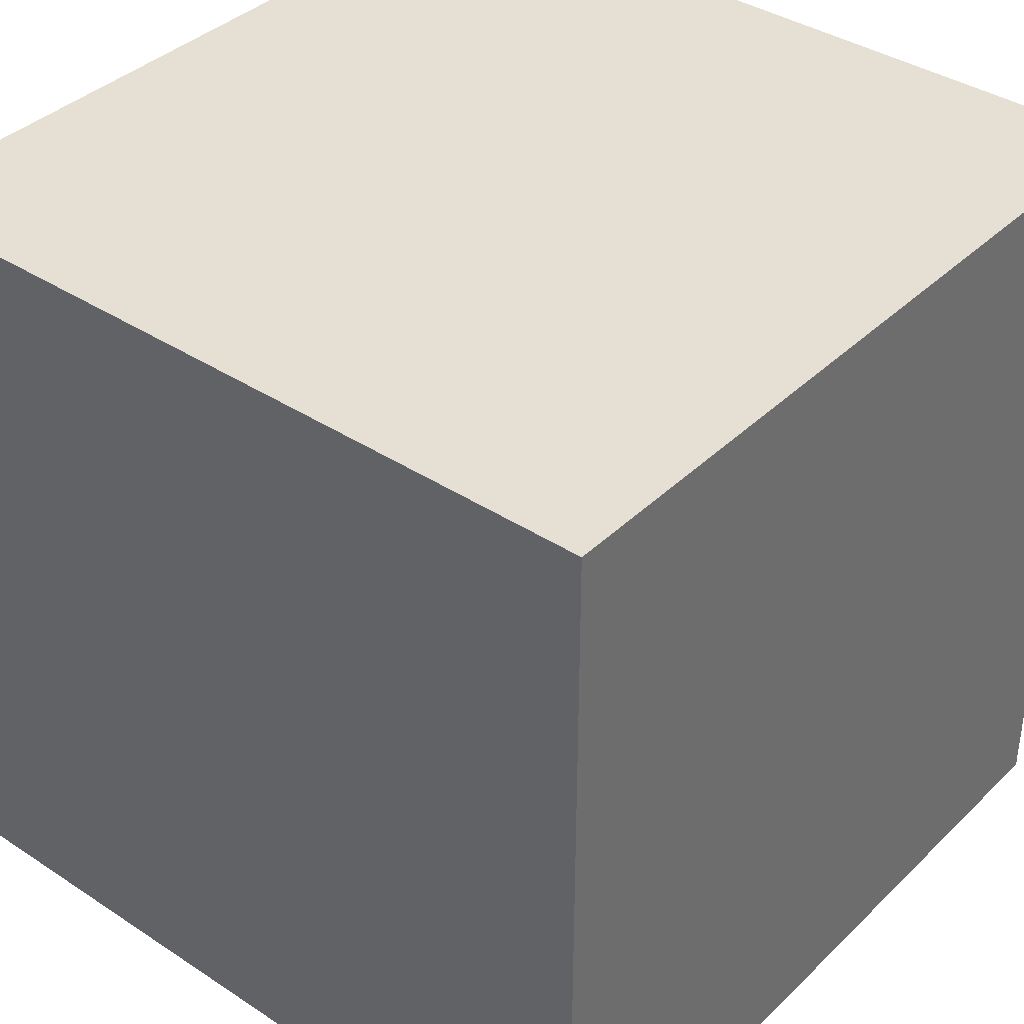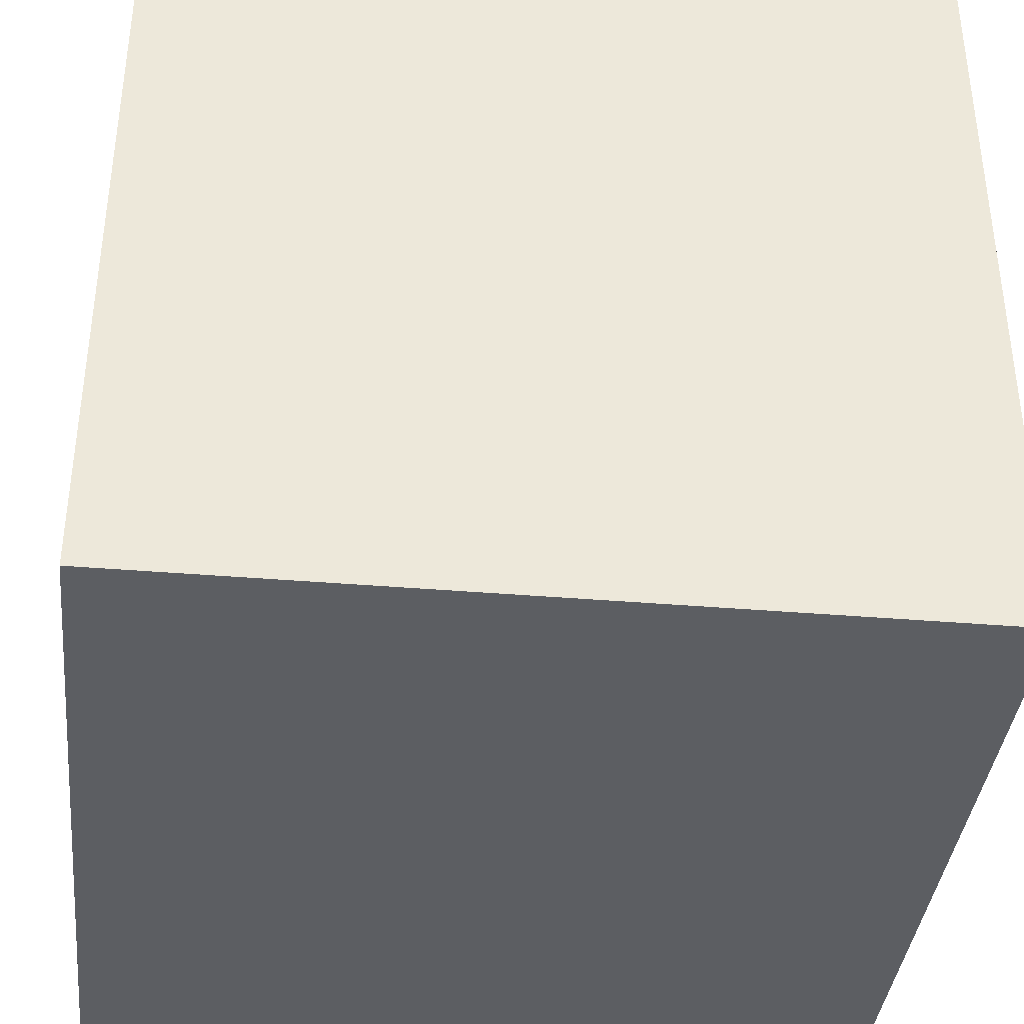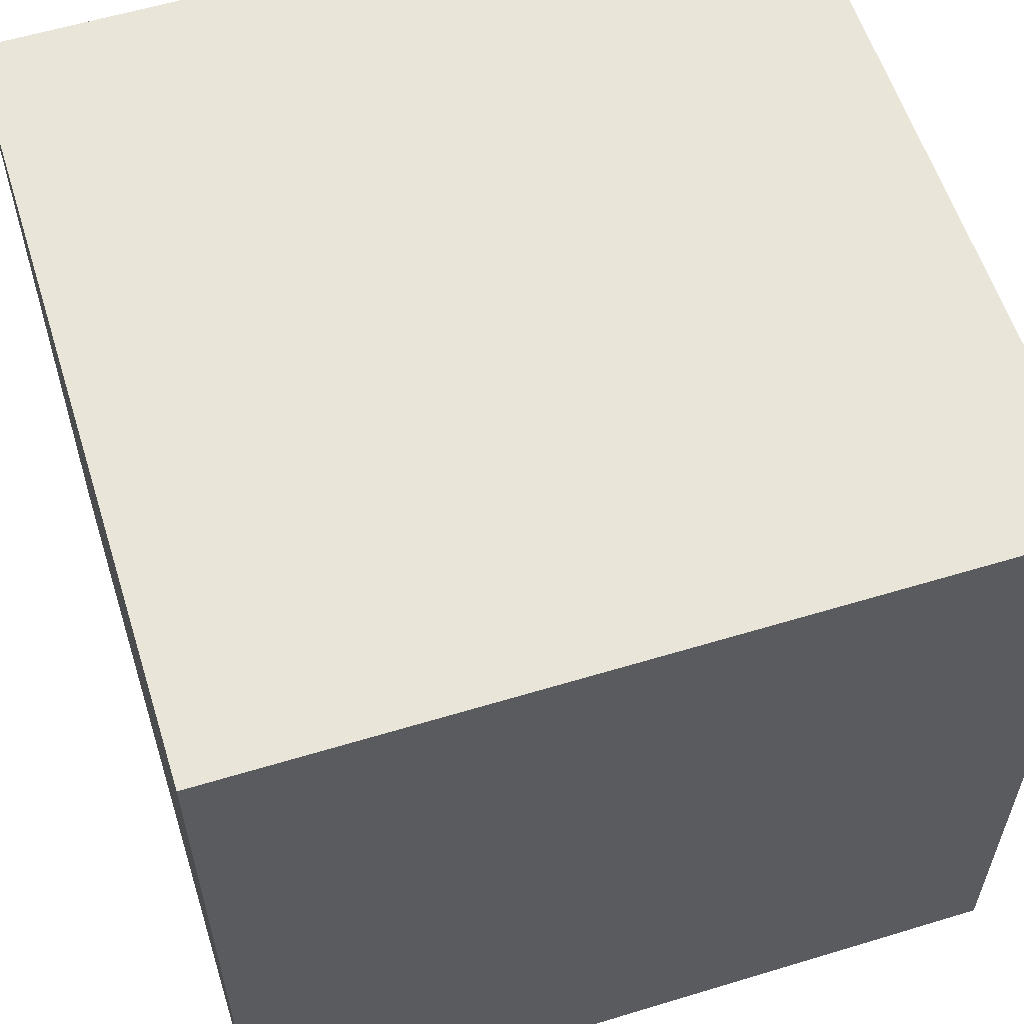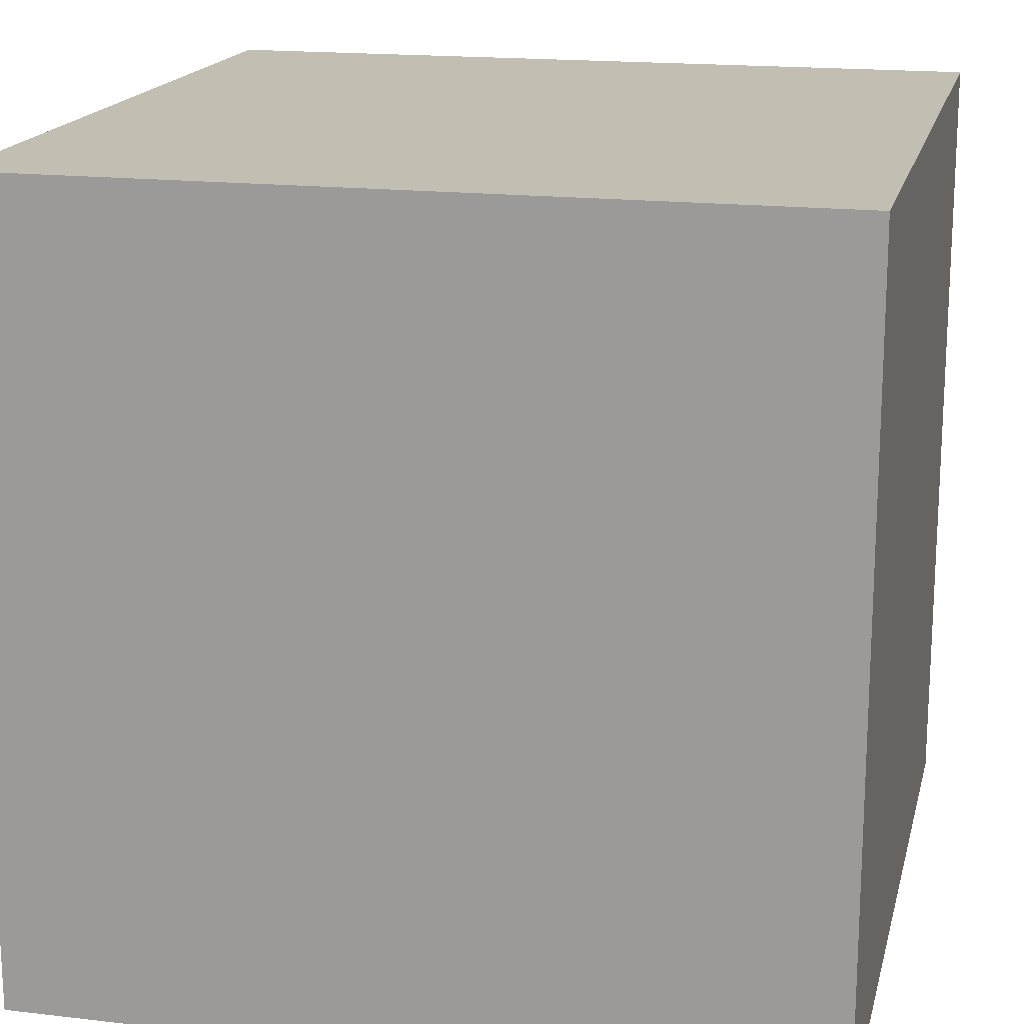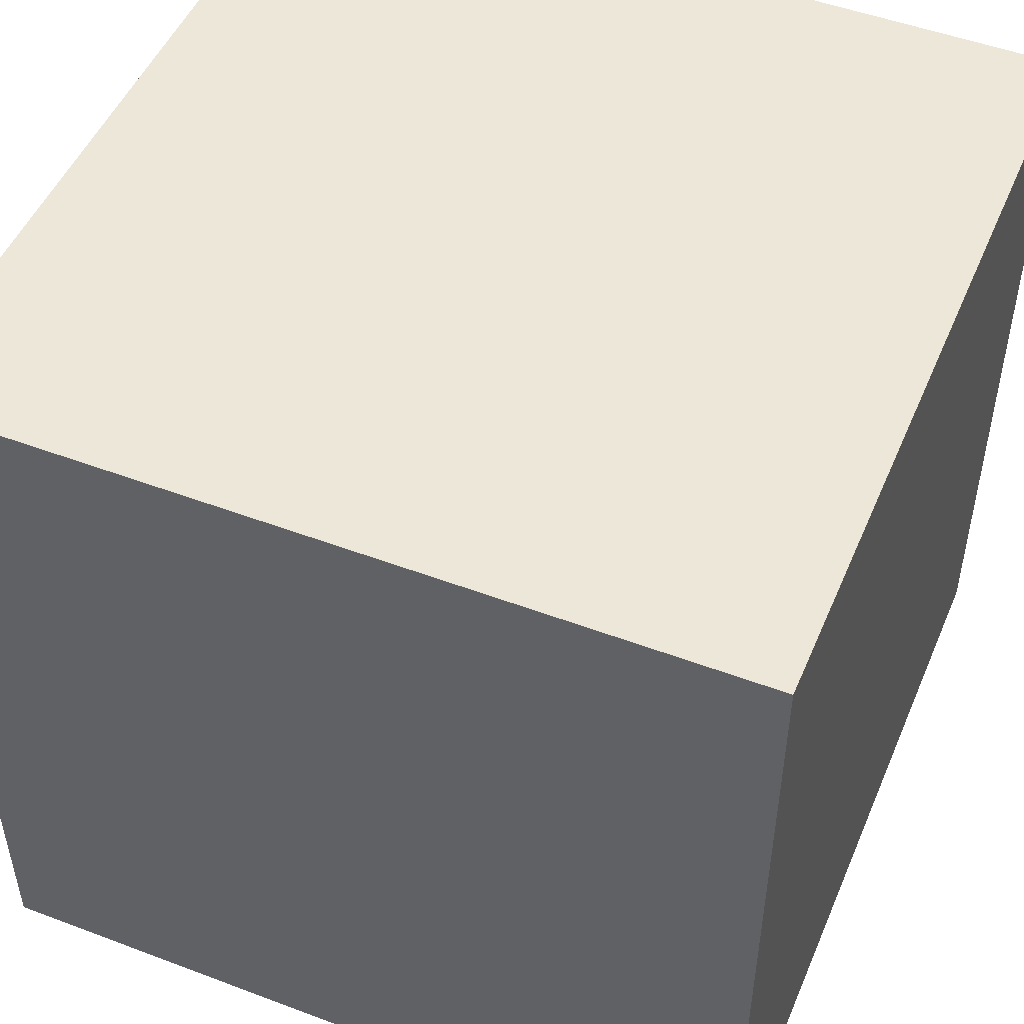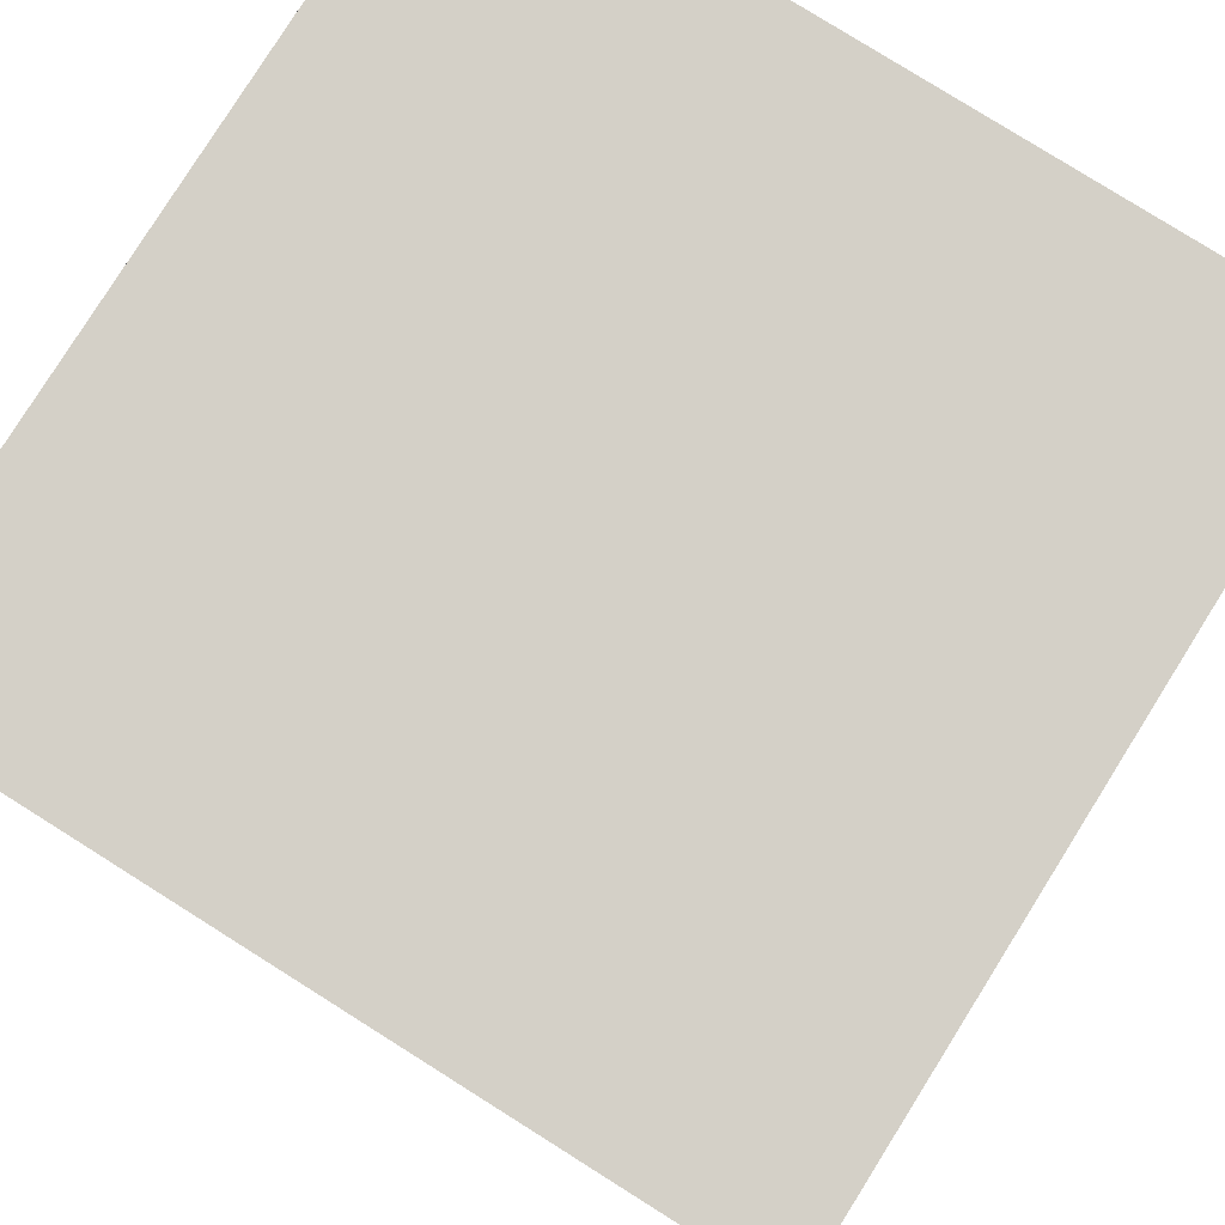
<metadata>
{"format":"obj","ext":"obj","renderer":"f3d","projection":"perspective","resolution":1024,"background":"white","views":[{"elev":38.2,"azim":-140.3,"up":"+Y"},{"elev":-38.2,"azim":173.9,"up":"+Y"},{"elev":58.5,"azim":-17.4,"up":"+Y"},{"elev":17.4,"azim":-76.9,"up":"+Y"},{"elev":49.7,"azim":22.6,"up":"+Z"},{"elev":79.9,"azim":-147.9,"up":"+Z"}]}
</metadata>
<code>
o Untitled
v -0.497 -0.498 0.497
v -0.497 -0.498 0.331
v -0.497 -0.498 -0.001
v -0.497 -0.498 -0.167
v -0.497 -0.498 -0.333
v -0.497 -0.498 -0.499
v -0.497 -0.332 0.331
v -0.497 -0.332 0.165
v -0.497 -0.332 -0.001
v -0.497 -0.166 -0.333
v -0.497 -0.166 -0.499
v -0.497 0 0.497
v -0.497 0 0.331
v -0.497 0 -0.001
v -0.497 0 -0.167
v -0.497 0.166 0.497
v -0.497 0.166 0.331
v -0.497 0.166 0.165
v -0.497 0.166 -0.167
v -0.497 0.166 -0.333
v -0.497 0.332 0.165
v -0.497 0.332 -0.001
v -0.497 0.332 -0.167
v -0.497 0.332 -0.333
v -0.497 0.332 -0.499
v -0.497 0.498 0.497
v -0.497 0.498 -0.499
v 0.001 -0.166 0.165
v 0.001 -0.166 -0.001
v 0.001 0 0.165
v 0.001 0 -0.001
v -0.165 -0.166 0.165
v -0.165 -0.166 -0.001
v -0.165 0 0.165
v -0.165 0 -0.001
v 0.499 -0.498 0.497
v 0.499 -0.498 0.331
v 0.499 -0.498 0.165
v 0.499 -0.498 -0.001
v 0.499 -0.498 -0.167
v 0.499 -0.498 -0.333
v 0.499 -0.498 -0.499
v 0.499 -0.166 0.165
v 0.499 -0.166 -0.001
v 0.499 0 -0.001
v 0.499 0 -0.167
v 0.499 -0 -0.333
v 0.499 0.166 0.497
v 0.499 0.166 0.331
v 0.499 0.166 0.165
v 0.499 0.332 0.165
v 0.499 0.332 -0.001
v 0.499 0.332 -0.167
v 0.499 0.332 -0.333
v 0.499 0.332 -0.499
v 0.499 0.498 0.497
v 0.499 0.498 -0.499
v -0.497 -0.498 0.497
v -0.497 0 0.497
v -0.497 0.166 0.497
v -0.497 0.498 0.497
v -0.331 -0.498 0.497
v -0.331 -0.166 0.497
v -0.331 0 0.497
v -0.331 0.166 0.497
v -0.331 0.332 0.497
v -0.165 -0.498 0.497
v -0.165 -0.166 0.497
v -0.165 0.332 0.497
v 0.001 -0.498 0.497
v 0.001 -0.166 0.497
v 0.001 0.166 0.497
v 0.167 -0.498 0.497
v 0.167 -0.166 0.497
v 0.167 0 0.497
v 0.167 0.166 0.497
v 0.333 -0.498 0.497
v 0.333 0 0.497
v 0.333 0.166 0.497
v 0.499 -0.498 0.497
v 0.499 0.166 0.497
v 0.499 0.498 0.497
v -0.165 -0.166 -0.001
v -0.165 0 -0.001
v 0.001 -0.166 -0.001
v 0.001 0 -0.001
v -0.165 -0.166 0.165
v -0.165 0 0.165
v 0.001 -0.166 0.165
v 0.001 0 0.165
v -0.497 -0.498 -0.499
v -0.497 -0.166 -0.499
v -0.497 0.332 -0.499
v -0.497 0.498 -0.499
v -0.331 -0.498 -0.499
v -0.331 -0.166 -0.499
v -0.331 -0 -0.499
v -0.331 0.332 -0.499
v -0.165 -0.498 -0.499
v -0.165 -0 -0.499
v -0.165 0.332 -0.499
v 0.001 -0.498 -0.499
v 0.001 0.332 -0.499
v 0.167 -0.498 -0.499
v 0.167 -0.332 -0.499
v 0.167 0.166 -0.499
v 0.167 0.332 -0.499
v 0.333 -0.498 -0.499
v 0.333 -0.332 -0.499
v 0.333 0.166 -0.499
v 0.333 0.332 -0.499
v 0.499 -0.498 -0.499
v 0.499 0.332 -0.499
v 0.499 0.498 -0.499
v -0.497 -0.498 0.497
v -0.331 -0.498 0.497
v -0.165 -0.498 0.497
v 0.001 -0.498 0.497
v 0.167 -0.498 0.497
v 0.333 -0.498 0.497
v 0.499 -0.498 0.497
v -0.497 -0.498 0.331
v -0.331 -0.498 0.331
v -0.165 -0.498 0.331
v 0.001 -0.498 0.331
v 0.167 -0.498 0.331
v 0.333 -0.498 0.331
v 0.499 -0.498 0.331
v 0.333 -0.498 0.165
v 0.499 -0.498 0.165
v -0.497 -0.498 -0.001
v -0.331 -0.498 -0.001
v 0.333 -0.498 -0.001
v 0.499 -0.498 -0.001
v -0.497 -0.498 -0.167
v -0.331 -0.498 -0.167
v 0.333 -0.498 -0.167
v 0.499 -0.498 -0.167
v -0.497 -0.498 -0.333
v -0.331 -0.498 -0.333
v -0.165 -0.498 -0.333
v 0.001 -0.498 -0.333
v 0.167 -0.498 -0.333
v 0.333 -0.498 -0.333
v 0.499 -0.498 -0.333
v -0.497 -0.498 -0.499
v -0.331 -0.498 -0.499
v -0.165 -0.498 -0.499
v 0.001 -0.498 -0.499
v 0.167 -0.498 -0.499
v 0.333 -0.498 -0.499
v 0.499 -0.498 -0.499
v -0.165 0 0.165
v 0.001 0 0.165
v -0.165 0 -0.001
v 0.001 0 -0.001
v -0.165 -0.166 0.165
v 0.001 -0.166 0.165
v -0.165 -0.166 -0.001
v 0.001 -0.166 -0.001
v -0.497 0.498 0.497
v 0.499 0.498 0.497
v -0.331 0.498 0.331
v 0.333 0.498 0.331
v -0.165 0.498 0.165
v 0.167 0.498 0.165
v -0.165 0.498 -0.167
v 0.167 0.498 -0.167
v -0.331 0.498 -0.333
v 0.333 0.498 -0.333
v -0.497 0.498 -0.499
v 0.499 0.498 -0.499
f 7 2 1
f 7 3 2
f 8 3 7
f 9 4 3
f 9 3 8
f 10 6 5
f 10 5 4
f 11 6 10
f 12 8 7
f 12 7 1
f 13 8 12
f 14 4 9
f 14 9 8
f 15 10 4
f 15 4 14
f 16 13 12
f 17 8 13
f 17 13 16
f 18 14 8
f 18 8 17
f 19 10 15
f 19 15 14
f 20 11 10
f 20 10 19
f 21 14 18
f 21 17 16
f 21 18 17
f 22 19 14
f 22 14 21
f 23 20 19
f 23 19 22
f 24 11 20
f 24 20 23
f 25 11 24
f 26 23 22
f 26 21 16
f 26 25 24
f 26 24 23
f 26 22 21
f 27 25 26
f 30 29 28
f 31 29 30
f 32 33 34
f 34 33 35
f 37 38 43
f 38 39 43
f 39 40 44
f 43 39 44
f 43 44 45
f 44 40 45
f 40 41 46
f 45 40 46
f 41 42 47
f 46 41 47
f 36 37 48
f 37 43 49
f 48 37 49
f 43 45 50
f 49 43 50
f 48 49 51
f 50 45 51
f 49 50 51
f 45 46 52
f 51 45 52
f 46 47 53
f 52 46 53
f 47 42 54
f 53 47 54
f 54 42 55
f 52 53 56
f 48 51 56
f 54 55 56
f 53 54 56
f 51 52 56
f 56 55 57
f 62 59 58
f 63 59 62
f 64 60 59
f 64 59 63
f 65 61 60
f 65 60 64
f 66 61 65
f 67 63 62
f 68 64 63
f 68 63 67
f 68 65 64
f 68 66 65
f 69 61 66
f 69 66 68
f 70 68 67
f 71 69 68
f 71 68 70
f 72 69 71
f 73 71 70
f 74 72 71
f 74 71 73
f 75 72 74
f 76 69 72
f 76 72 75
f 77 75 74
f 77 74 73
f 78 76 75
f 78 75 77
f 79 69 76
f 79 76 78
f 80 78 77
f 80 79 78
f 81 69 79
f 81 79 80
f 82 61 69
f 82 69 81
f 85 84 83
f 86 84 85
f 87 88 89
f 89 88 90
f 91 92 95
f 92 93 96
f 95 92 96
f 96 93 97
f 93 94 98
f 97 93 98
f 96 97 99
f 95 96 99
f 97 98 100
f 99 97 100
f 98 94 101
f 100 98 101
f 99 100 102
f 100 101 102
f 101 94 103
f 102 101 103
f 102 103 104
f 104 103 105
f 105 103 106
f 103 94 107
f 106 103 107
f 104 105 108
f 105 106 109
f 108 105 109
f 106 107 110
f 109 106 110
f 107 94 111
f 110 107 111
f 109 110 112
f 108 109 112
f 110 111 112
f 111 94 113
f 112 111 113
f 113 94 114
f 122 116 115
f 123 117 116
f 123 116 122
f 124 118 117
f 124 117 123
f 125 119 118
f 125 118 124
f 126 120 119
f 126 119 125
f 127 121 120
f 127 120 126
f 128 121 127
f 129 126 125
f 129 124 123
f 129 128 127
f 129 127 126
f 129 125 124
f 130 128 129
f 131 123 122
f 132 129 123
f 132 123 131
f 132 130 129
f 133 130 132
f 134 130 133
f 135 132 131
f 136 133 132
f 136 132 135
f 137 134 133
f 137 133 136
f 138 134 137
f 139 136 135
f 140 137 136
f 140 136 139
f 140 138 137
f 141 138 140
f 142 138 141
f 143 138 142
f 144 138 143
f 145 138 144
f 146 140 139
f 147 141 140
f 147 140 146
f 148 142 141
f 148 141 147
f 149 143 142
f 149 142 148
f 150 144 143
f 150 143 149
f 151 145 144
f 151 144 150
f 152 145 151
f 155 154 153
f 156 154 155
f 157 158 159
f 159 158 160
f 161 162 163
f 163 162 164
f 163 164 165
f 165 164 166
f 163 165 167
f 165 166 167
f 166 164 168
f 167 166 168
f 161 163 169
f 163 167 169
f 167 168 169
f 168 164 170
f 169 168 170
f 164 162 170
f 161 169 171
f 169 170 171
f 170 162 172
f 171 170 172

</code>
